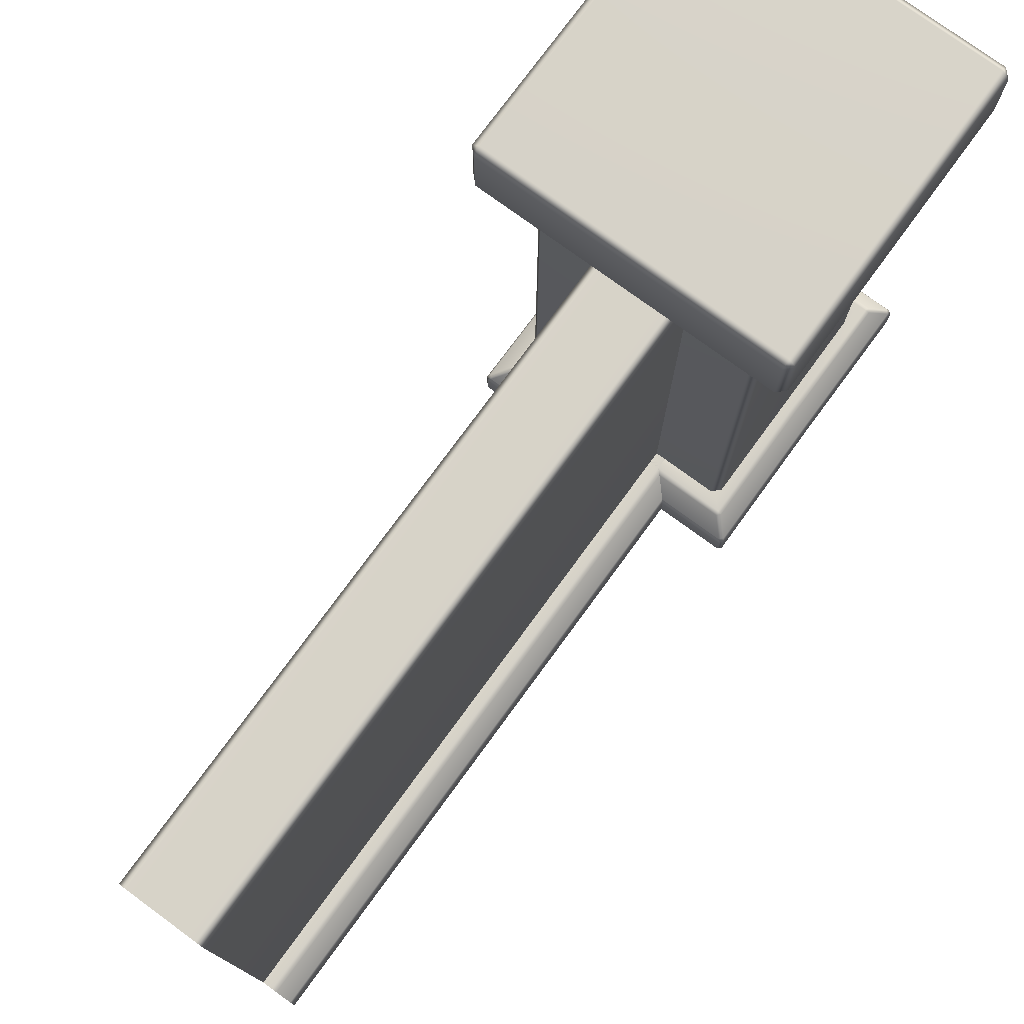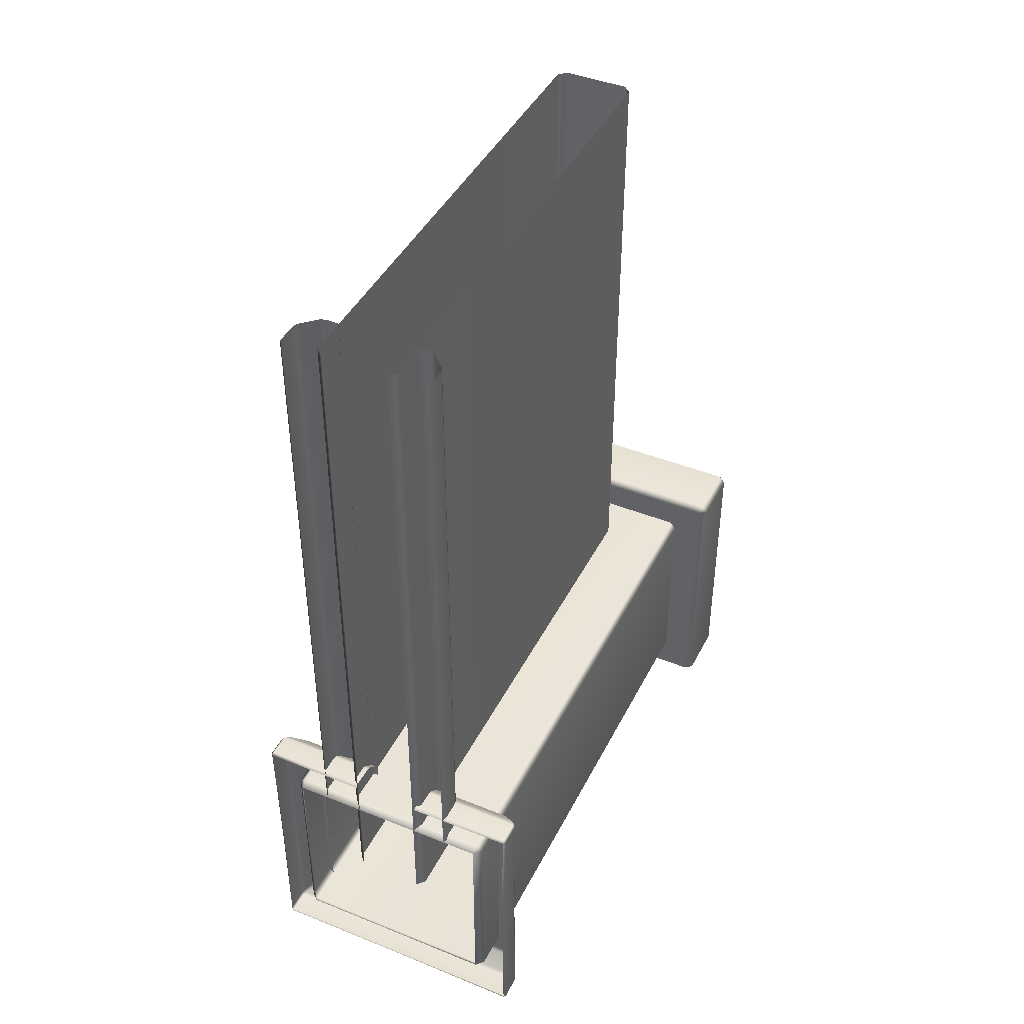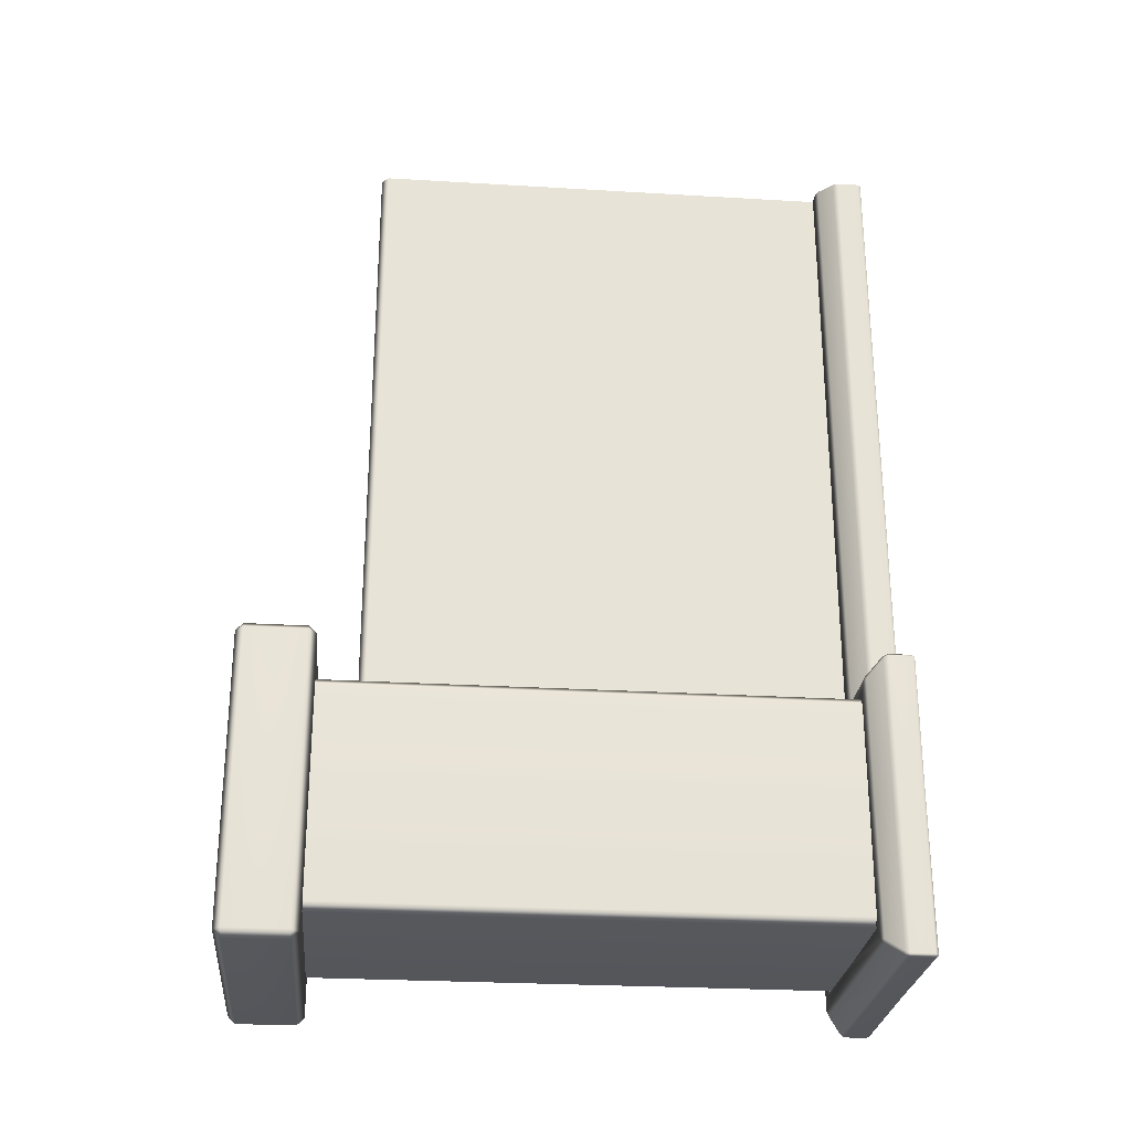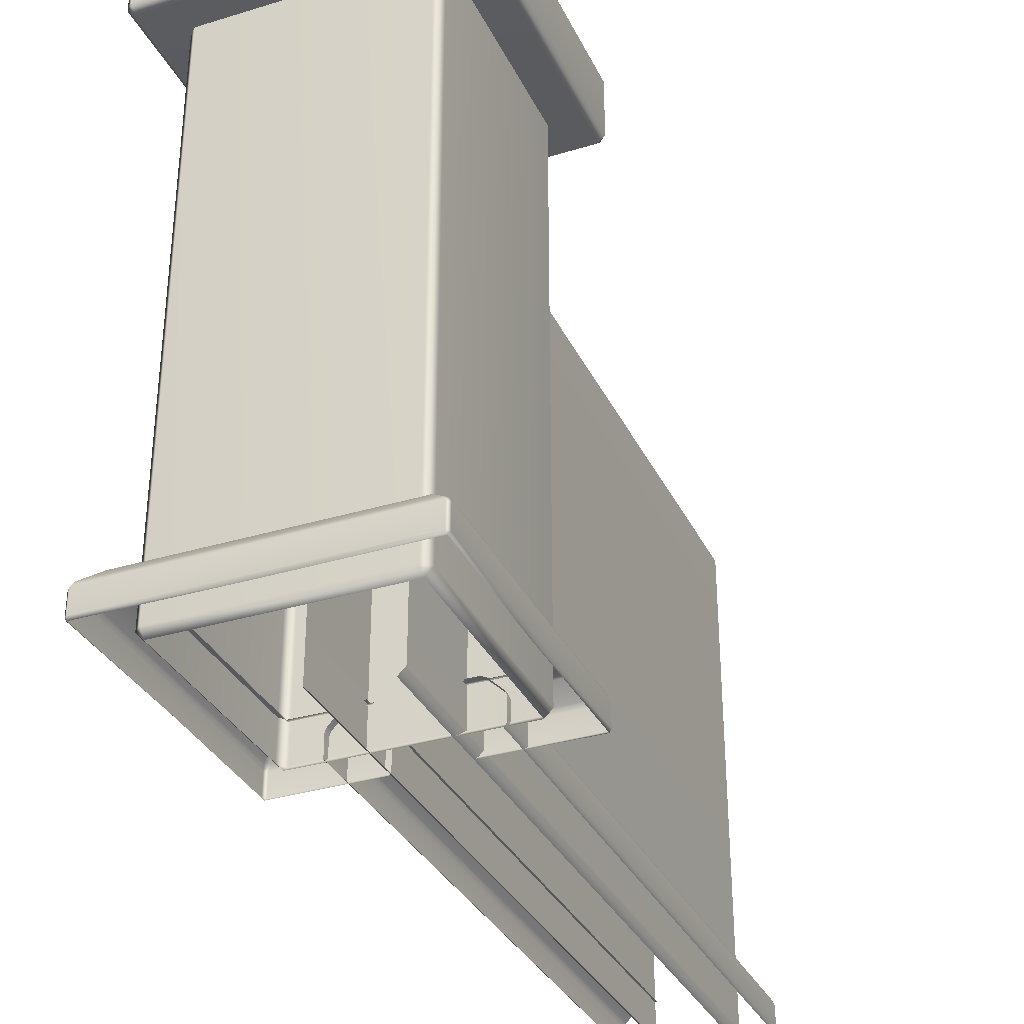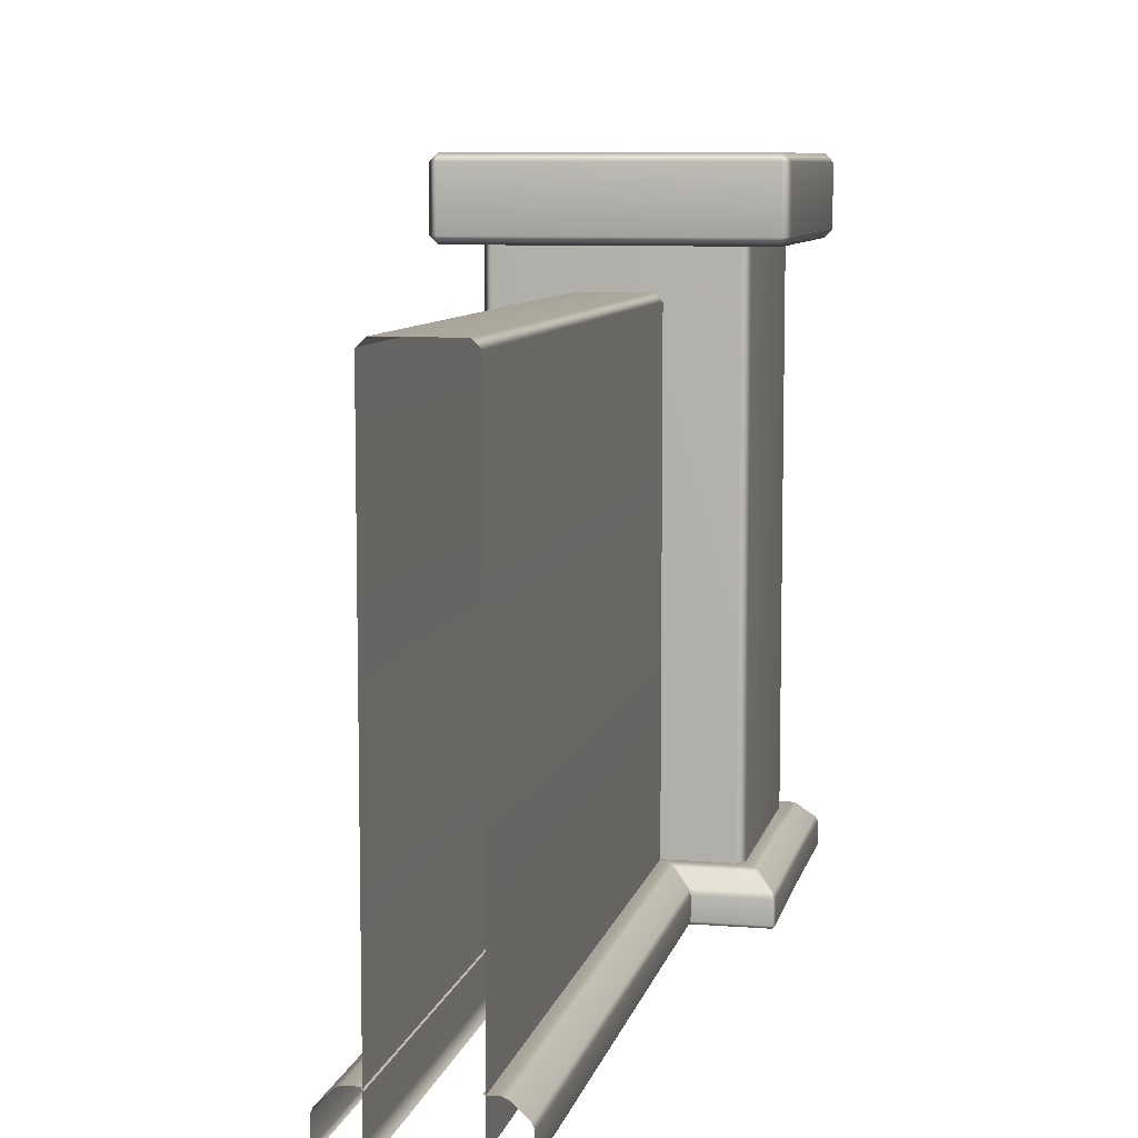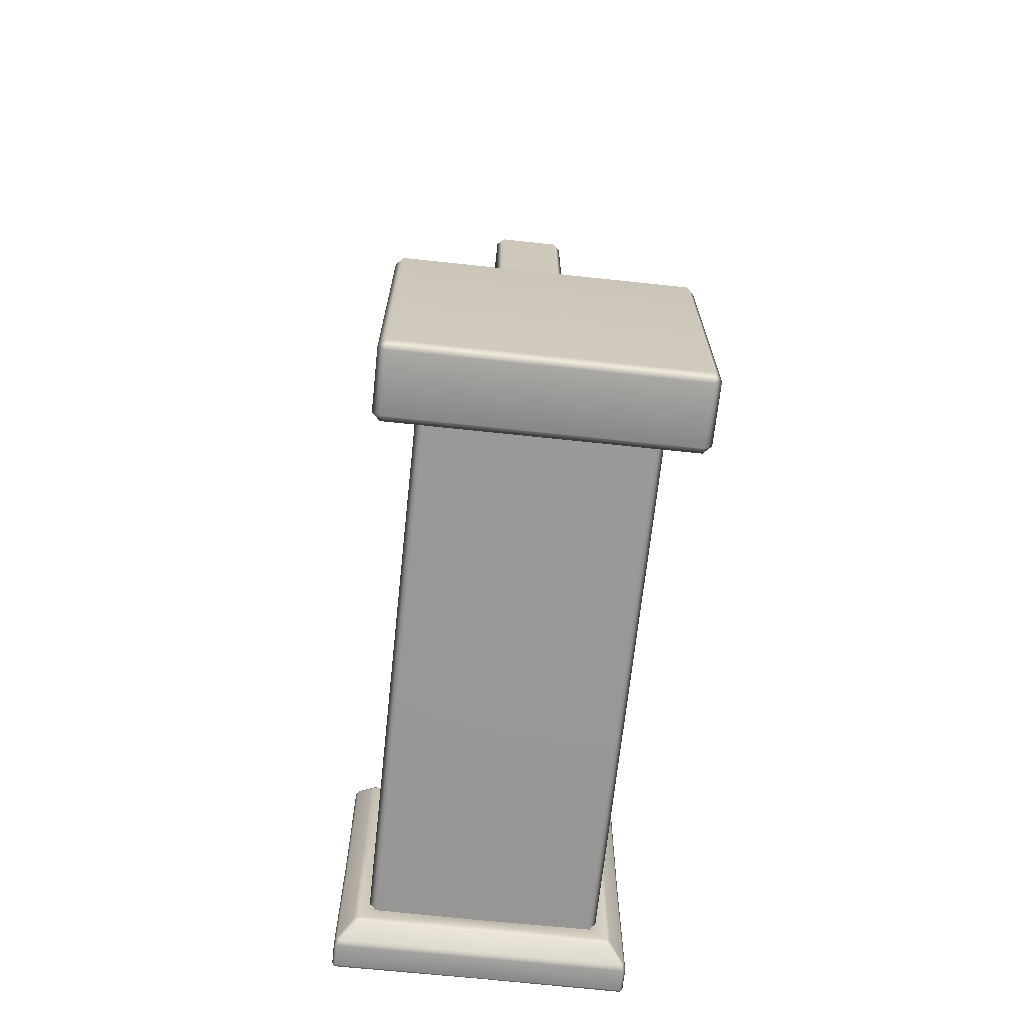
<metadata>
{"format":"obj","ext":"obj","renderer":"f3d","projection":"perspective","resolution":1024,"background":"white","views":[{"elev":76.5,"azim":36.2,"up":"+Y"},{"elev":43.3,"azim":25.4,"up":"+Z"},{"elev":-26.9,"azim":-95.3,"up":"+Z"},{"elev":-33.1,"azim":-157.3,"up":"+Y"},{"elev":8.1,"azim":11.9,"up":"+Y"},{"elev":-68.5,"azim":173.9,"up":"+Z"}]}
</metadata>
<code>
v  0.2193 3.5 -0.05
v  0.2193 3.5 -4.95
v  -0.222 3.5 -4.95
v  -0.222 3.5 -0.05
v  -0.272 3.45 -0.05
v  -0.272 3.45 -4.95
v  -0.272 0.05 -4.95
v  -0.272 0.05 -0.05
v  0.2693 3.45 -4.95
v  0.2693 3.45 -0.05
v  0.2693 0.05 -0.05
v  0.2693 0.05 -4.95
v  0.2193 0 -4.95
v  0.2193 0 -0.05
v  -0.222 0 -0.05
v  -0.222 0 -4.95
v  -0.75 3.95 -4.3
v  -0.75 3.95 -5.7
v  -0.75 0.05 -5.7
v  -0.75 0.05 -4.3
v  0.7 3.95 -4.25
v  -0.7 3.95 -4.25
v  -0.7 0.05 -4.25
v  0.7 0.05 -4.25
v  0.75 3.95 -5.7
v  0.75 3.95 -4.3
v  0.75 0.05 -4.3
v  0.75 0.05 -5.7
v  -0.7 3.95 -5.75
v  0.7 3.95 -5.75
v  0.7 0.05 -5.75
v  -0.7 0.05 -5.75
v  -0.7 0 -5.7
v  -0.7 0 -4.3
v  0.7 0 -5.7
v  0.7 0 -4.3
v  -0.7 4 -5.7
v  -0.7 4 -4.3
v  0.7 4 -5.7
v  0.7 4 -4.3
v  0.95 3.761 -4.05
v  -0.95 3.761 -4.05
v  -0.95 3.761 -5.95
v  0.95 3.761 -5.95
v  0.95 4.261 -4.05
v  0.95 4.261 -5.95
v  -0.95 4.261 -5.95
v  -0.95 4.261 -4.05
v  -1 4.211 -4.05
v  -1 4.211 -5.95
v  -1 3.811 -5.95
v  -1 3.811 -4.05
v  0.95 4.211 -4
v  -0.95 4.211 -4
v  -0.95 3.811 -4
v  0.95 3.811 -4
v  1 4.211 -5.95
v  1 4.211 -4.05
v  1 3.811 -4.05
v  1 3.811 -5.95
v  -0.95 4.211 -6
v  0.95 4.211 -6
v  0.95 3.811 -6
v  -0.95 3.811 -6
v  0.8174 0.2972 -5.886
v  0.9142 0.2044 -5.983
v  -0 0.2044 -5.983
v  -0 0.2972 -5.886
v  -0 0.1706 -5.997
v  0.9333 0.1706 -5.997
v  0.9333 0.02 -5.997
v  -0 0.02 -5.997
v  0.8134 0.3111 -5.857
v  -0 0.3111 -5.852
v  -0 0.3111 -5.771
v  0.7205 0.3111 -5.765
v  0.842 0.2972 -5.861
v  0.8377 0.2972 -5.014
v  0.9345 0.2044 -5.014
v  0.9389 0.2044 -5.958
v  0.7216 0.3111 -5.014
v  0.8036 0.3111 -5.014
v  0.9533 0.02 -5.977
v  0.9392 0 -5.983
v  0.9533 0.1706 -5.977
v  -0 0 -5.977
v  0.9489 0.02 -5.014
v  0.9293 0 -5.014
v  0 0.2911 -5.755
v  0.7064 0.2911 -5.755
v  0.9489 0.1706 -5.014
v  0.7064 0.2911 -5.014
v  0.8174 0.2972 -4.142
v  0.2349 0.2972 -4.142
v  0.2349 0.2044 -4.045
v  0.9142 0.2044 -4.045
v  0.2349 0.1706 -4.031
v  0.2349 0.02 -4.031
v  0.9333 0.02 -4.031
v  0.9333 0.1706 -4.031
v  0.8134 0.3111 -4.17
v  0.7205 0.3111 -4.263
v  0.2349 0.3111 -4.258
v  0.2349 0.3111 -4.176
v  0.842 0.2972 -4.167
v  0.9389 0.2044 -4.07
v  0.9392 0 -4.045
v  0.9533 0.02 -4.051
v  0.9533 0.1706 -4.051
v  0.2349 0 -4.051
v  0.7064 0.2911 -4.273
v  0.2349 0.2911 -4.273
v  0.4665 0.2044 -4.3
v  0.3697 0.2972 -4.3
v  0.3697 0.2972 -0.05
v  0.4665 0.2044 -0.05
v  0.481 0.02 -4.3
v  0.481 0.1706 -4.3
v  0.481 0.1706 -0.05
v  0.481 0.02 -0.05
v  0.3352 0.3111 -4.3
v  0.2541 0.3111 -4.3
v  0.2541 0.3111 -0.05
v  0.3352 0.3111 -0.05
v  0.461 0 -4.3
v  0.461 0 -0.05
v  0.2388 0.2911 -4.3
v  0.2388 0.2911 -0.05
v  -0.8174 0.2972 -5.886
v  -0.9142 0.2044 -5.983
v  -0.9333 0.02 -5.997
v  -0.9333 0.1706 -5.997
v  -0.8134 0.3111 -5.857
v  -0.7205 0.3111 -5.765
v  -0.842 0.2972 -5.861
v  -0.9389 0.2044 -5.958
v  -0.9345 0.2044 -5.014
v  -0.8377 0.2972 -5.014
v  -0.8036 0.3111 -5.014
v  -0.7216 0.3111 -5.014
v  -0.9392 0 -5.983
v  -0.9533 0.02 -5.977
v  -0.9533 0.1706 -5.977
v  -0.9293 0 -5.014
v  -0.9489 0.02 -5.014
v  -0.7064 0.2911 -5.755
v  -0.9489 0.1706 -5.014
v  -0.7064 0.2911 -5.014
v  -0.8174 0.2972 -4.142
v  -0.9142 0.2044 -4.045
v  -0.2349 0.2044 -4.045
v  -0.2349 0.2972 -4.142
v  -0.2349 0.1706 -4.031
v  -0.9333 0.1706 -4.031
v  -0.9333 0.02 -4.031
v  -0.2349 0.02 -4.031
v  -0.8134 0.3111 -4.17
v  -0.2349 0.3111 -4.176
v  -0.2349 0.3111 -4.258
v  -0.7205 0.3111 -4.263
v  -0.842 0.2972 -4.167
v  -0.9389 0.2044 -4.07
v  -0.9533 0.02 -4.051
v  -0.9392 0 -4.045
v  -0.9533 0.1706 -4.051
v  -0.2349 0 -4.051
v  -0.2349 0.2911 -4.273
v  -0.7064 0.2911 -4.273
v  -0.4932 0.2044 -4.3
v  -0.4931 0.2044 -0.05
v  -0.3963 0.2972 -0.05
v  -0.3963 0.2972 -4.3
v  -0.5076 0.02 -4.3
v  -0.5076 0.02 -0.05
v  -0.5076 0.1706 -0.05
v  -0.5076 0.1706 -4.3
v  -0.3619 0.3111 -4.3
v  -0.3619 0.3111 -0.05
v  -0.2807 0.3111 -0.05
v  -0.2807 0.3111 -4.3
v  -0.4876 0 -4.3
v  -0.4876 0 -0.05
v  -0.2654 0.2911 -0.05
v  -0.2654 0.2911 -4.3
g BackStreetEntrance
f 1 2 3
f 3 4 1
f 5 6 7
f 7 8 5
f 9 10 11
f 11 12 9
f 13 12 11
f 11 14 13
f 15 8 7
f 7 16 15
f 3 6 5
f 5 4 3
f 1 10 9
f 9 2 1
f 17 18 19
f 19 20 17
f 21 22 23
f 23 24 21
f 25 26 27
f 27 28 25
f 29 30 31
f 31 32 29
f 19 32 33
f 34 23 20
f 31 28 35
f 36 27 24
f 18 37 29
f 22 38 17
f 30 39 25
f 26 40 21
f 33 32 31
f 31 35 33
f 35 28 27
f 27 36 35
f 36 24 23
f 23 34 36
f 34 20 19
f 19 33 34
f 37 18 17
f 17 38 37
f 38 22 21
f 21 40 38
f 40 26 25
f 25 39 40
f 39 30 29
f 29 37 39
f 20 23 22
f 22 17 20
f 18 29 32
f 32 19 18
f 24 27 26
f 26 21 24
f 28 31 30
f 30 25 28
f 41 42 43
f 43 44 41
f 45 46 47
f 47 48 45
f 49 50 51
f 51 52 49
f 53 54 55
f 55 56 53
f 57 58 59
f 59 60 57
f 61 62 63
f 63 64 61
f 51 64 43
f 42 55 52
f 63 60 44
f 41 59 56
f 50 47 61
f 54 48 49
f 62 46 57
f 58 45 53
f 43 64 63
f 63 44 43
f 44 60 59
f 59 41 44
f 41 56 55
f 55 42 41
f 42 52 51
f 51 43 42
f 47 50 49
f 49 48 47
f 48 54 53
f 53 45 48
f 45 58 57
f 57 46 45
f 46 62 61
f 61 47 46
f 52 55 54
f 54 49 52
f 50 61 64
f 64 51 50
f 56 59 58
f 58 53 56
f 60 63 62
f 62 57 60
f 65 66 67
f 67 68 65
f 69 70 71
f 71 72 69
f 73 74 75
f 75 76 73
f 77 78 79
f 79 80 77
f 76 81 82
f 82 73 76
f 71 83 84
f 85 70 66
f 66 80 85
f 73 77 65
f 71 84 86
f 86 72 71
f 69 67 66
f 66 70 69
f 73 65 68
f 68 74 73
f 83 87 88
f 88 84 83
f 65 77 80
f 80 66 65
f 70 85 83
f 83 71 70
f 73 82 78
f 78 77 73
f 76 75 89
f 89 90 76
f 83 85 91
f 91 87 83
f 91 85 80
f 80 79 91
f 81 76 90
f 90 92 81
f 93 94 95
f 95 96 93
f 97 98 99
f 99 100 97
f 101 102 103
f 103 104 101
f 105 106 79
f 79 78 105
f 102 101 82
f 82 81 102
f 99 107 108
f 109 106 96
f 96 100 109
f 101 93 105
f 99 98 110
f 110 107 99
f 97 100 96
f 96 95 97
f 101 104 94
f 94 93 101
f 108 107 88
f 88 87 108
f 93 96 106
f 106 105 93
f 100 99 108
f 108 109 100
f 101 105 78
f 78 82 101
f 102 111 112
f 112 103 102
f 108 87 91
f 91 109 108
f 91 79 106
f 106 109 91
f 81 92 111
f 111 102 81
f 113 114 115
f 115 116 113
f 117 118 119
f 119 120 117
f 121 122 123
f 123 124 121
f 125 117 120
f 120 126 125
f 118 113 116
f 116 119 118
f 114 121 124
f 124 115 114
f 122 127 128
f 128 123 122
f 129 68 67
f 67 130 129
f 69 72 131
f 131 132 69
f 133 134 75
f 75 74 133
f 135 136 137
f 137 138 135
f 134 133 139
f 139 140 134
f 131 141 142
f 143 136 130
f 130 132 143
f 133 129 135
f 131 72 86
f 86 141 131
f 69 132 130
f 130 67 69
f 133 74 68
f 68 129 133
f 142 141 144
f 144 145 142
f 129 130 136
f 136 135 129
f 132 131 142
f 142 143 132
f 133 135 138
f 138 139 133
f 134 146 89
f 89 75 134
f 142 145 147
f 147 143 142
f 147 137 136
f 136 143 147
f 140 148 146
f 146 134 140
f 149 150 151
f 151 152 149
f 153 154 155
f 155 156 153
f 157 158 159
f 159 160 157
f 161 138 137
f 137 162 161
f 160 140 139
f 139 157 160
f 155 163 164
f 165 154 150
f 150 162 165
f 157 161 149
f 155 164 166
f 166 156 155
f 153 151 150
f 150 154 153
f 157 149 152
f 152 158 157
f 163 145 144
f 144 164 163
f 149 161 162
f 162 150 149
f 154 165 163
f 163 155 154
f 157 139 138
f 138 161 157
f 160 159 167
f 167 168 160
f 163 165 147
f 147 145 163
f 147 165 162
f 162 137 147
f 140 160 168
f 168 148 140
f 169 170 171
f 171 172 169
f 173 174 175
f 175 176 173
f 177 178 179
f 179 180 177
f 181 182 174
f 174 173 181
f 176 175 170
f 170 169 176
f 172 171 178
f 178 177 172
f 180 179 183
f 183 184 180

</code>
